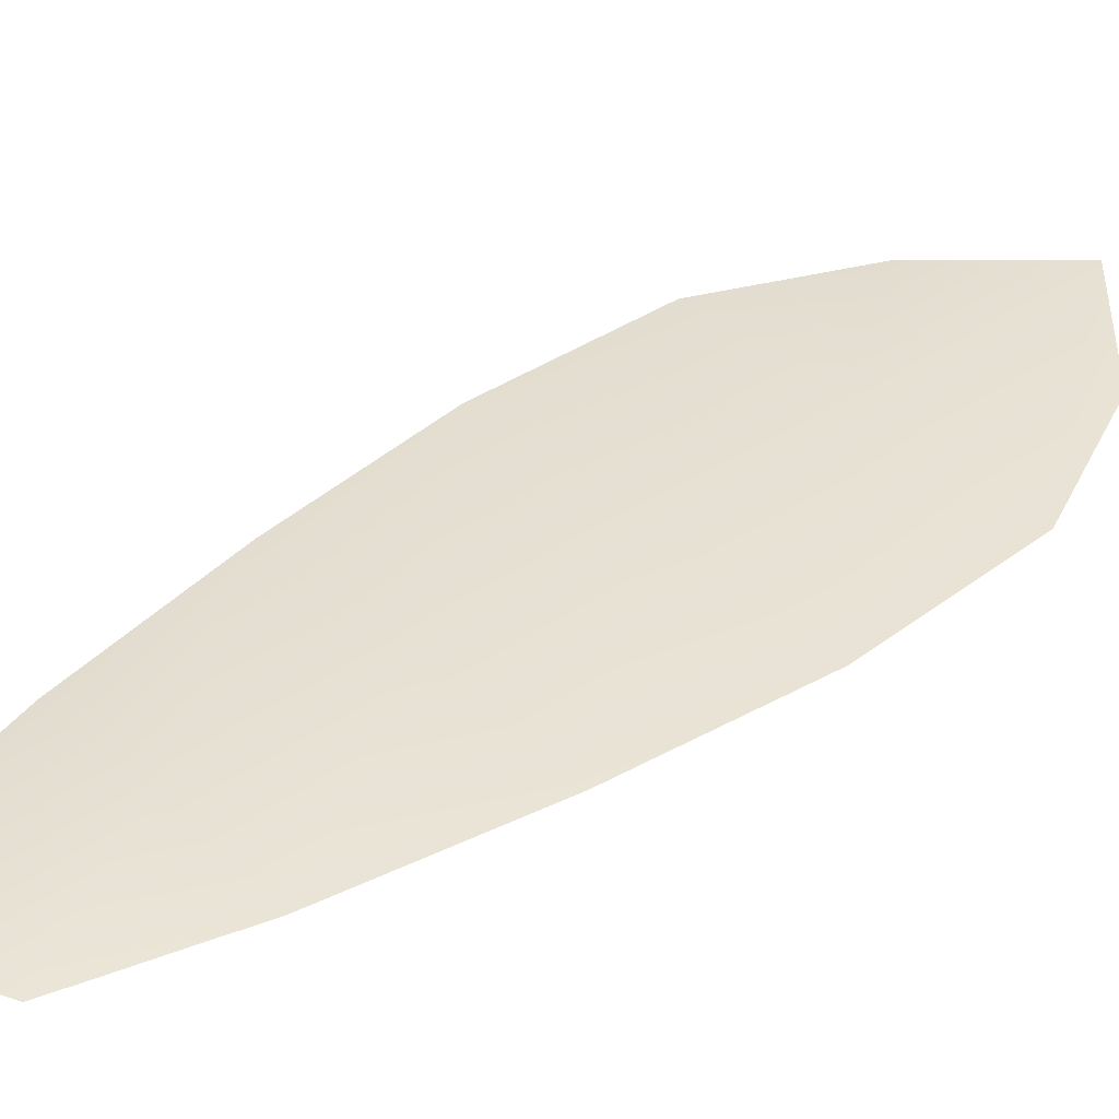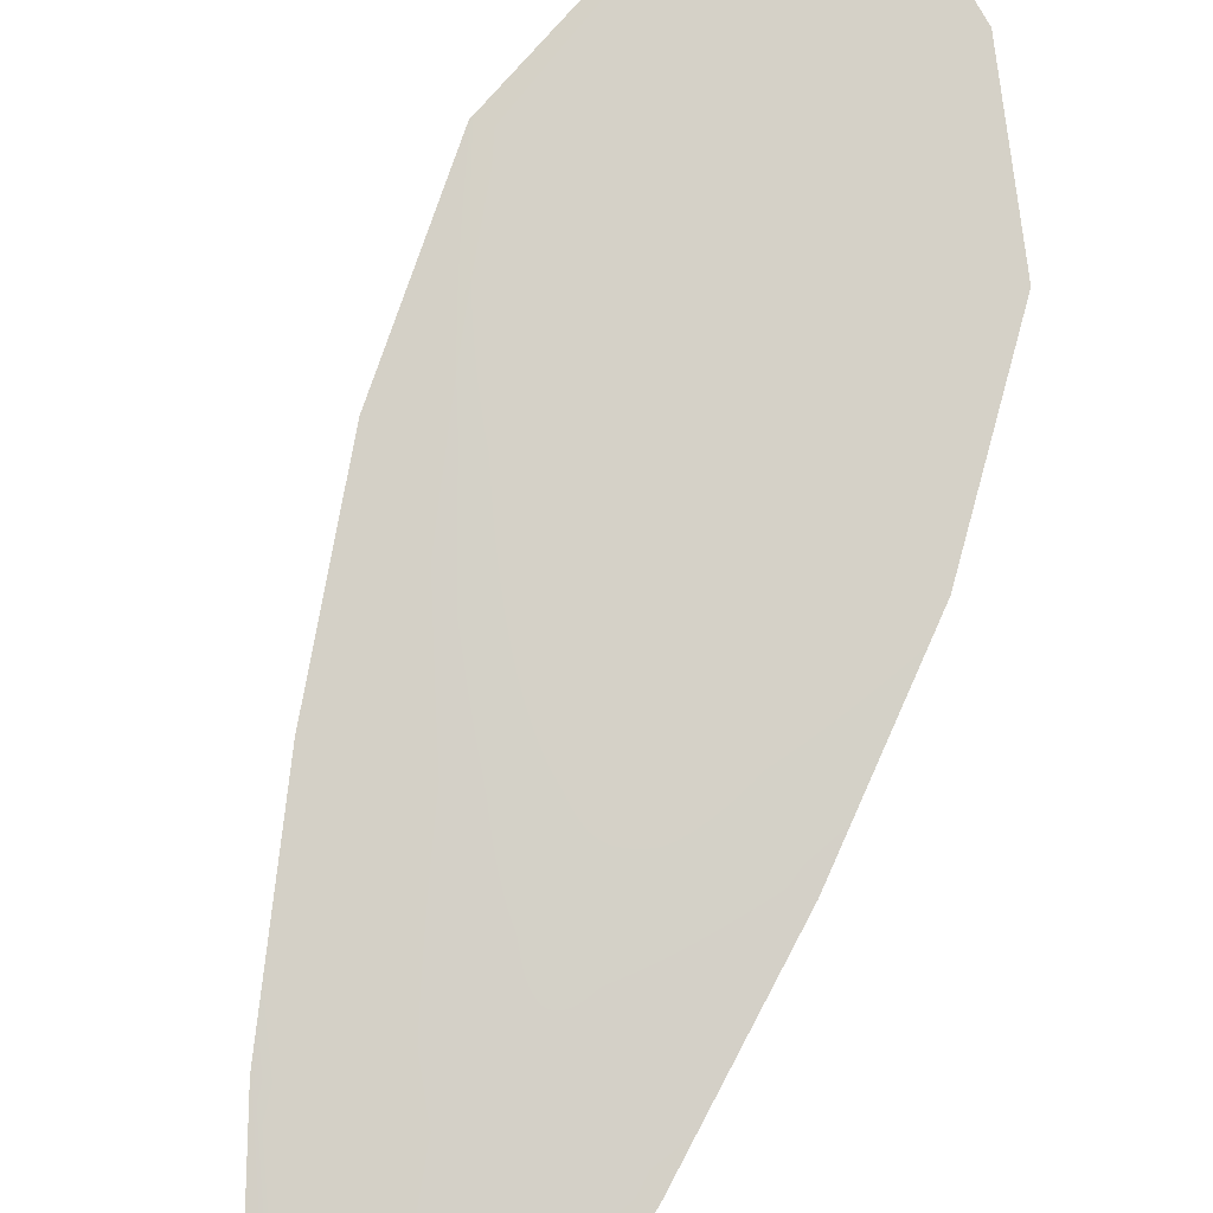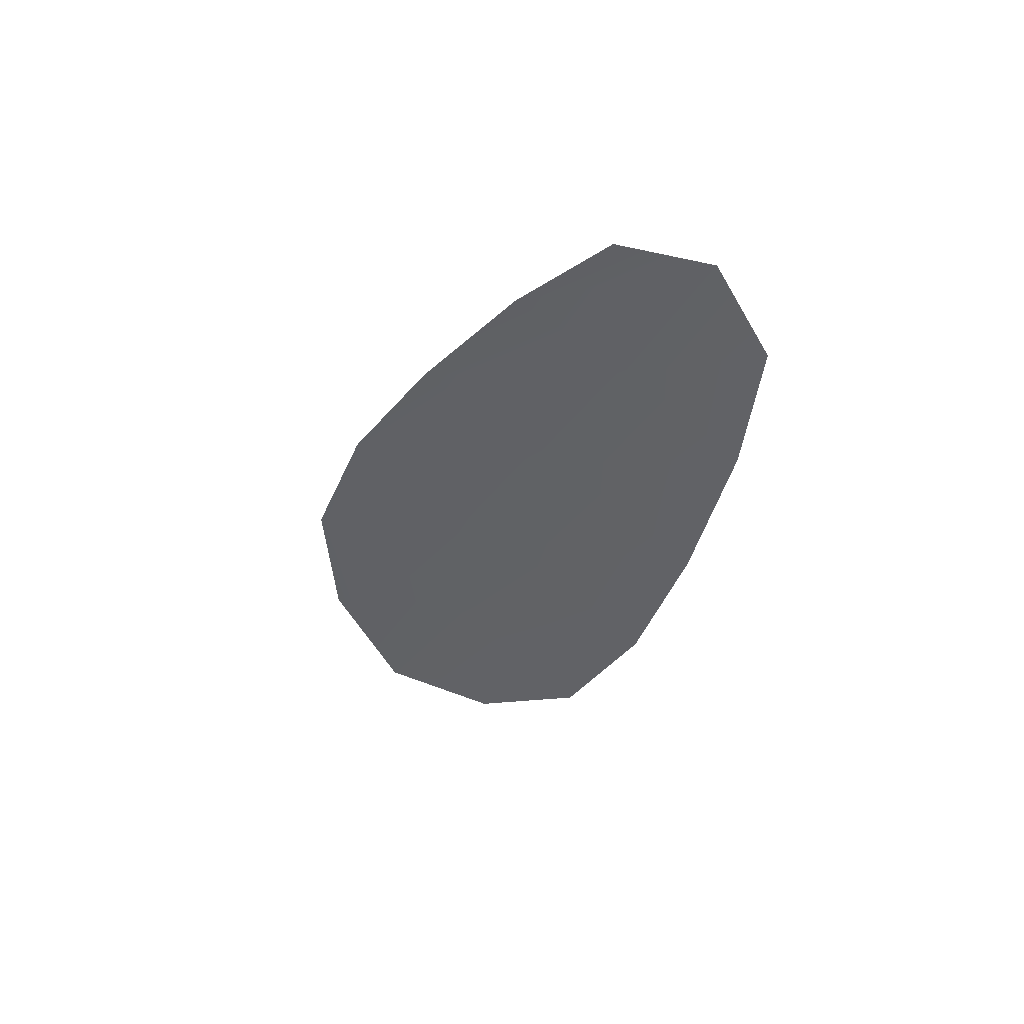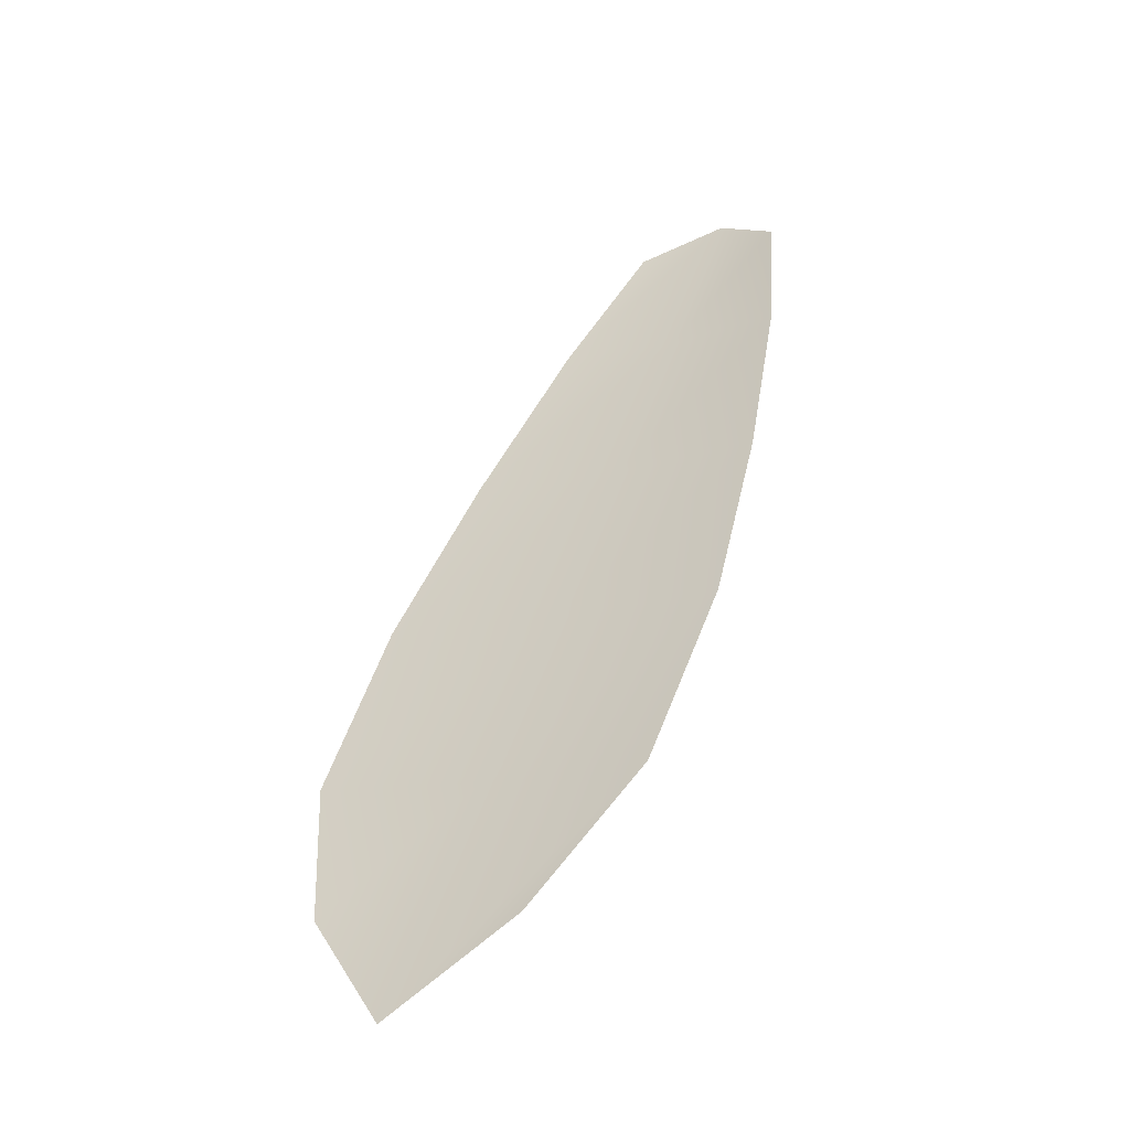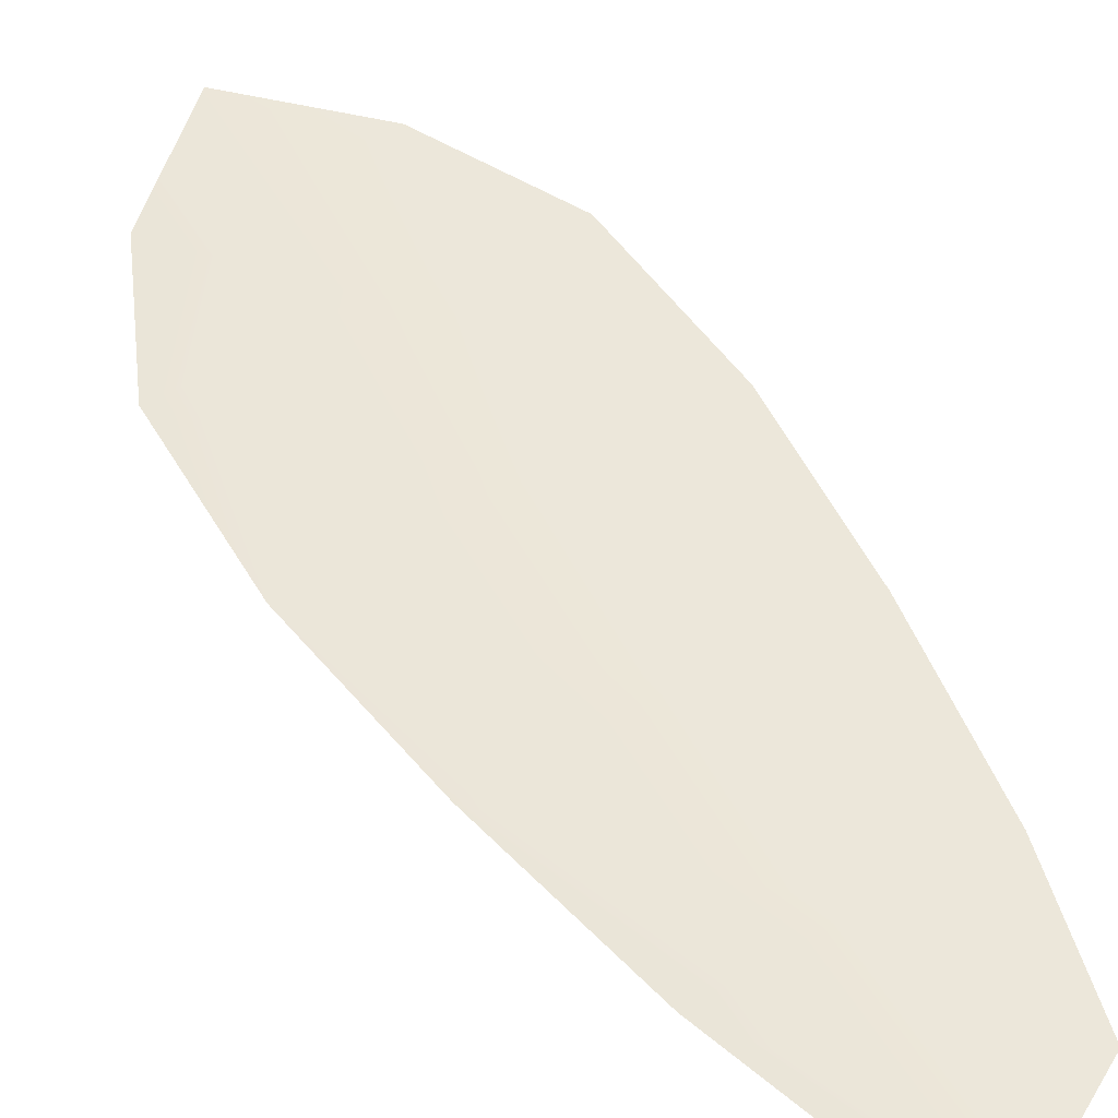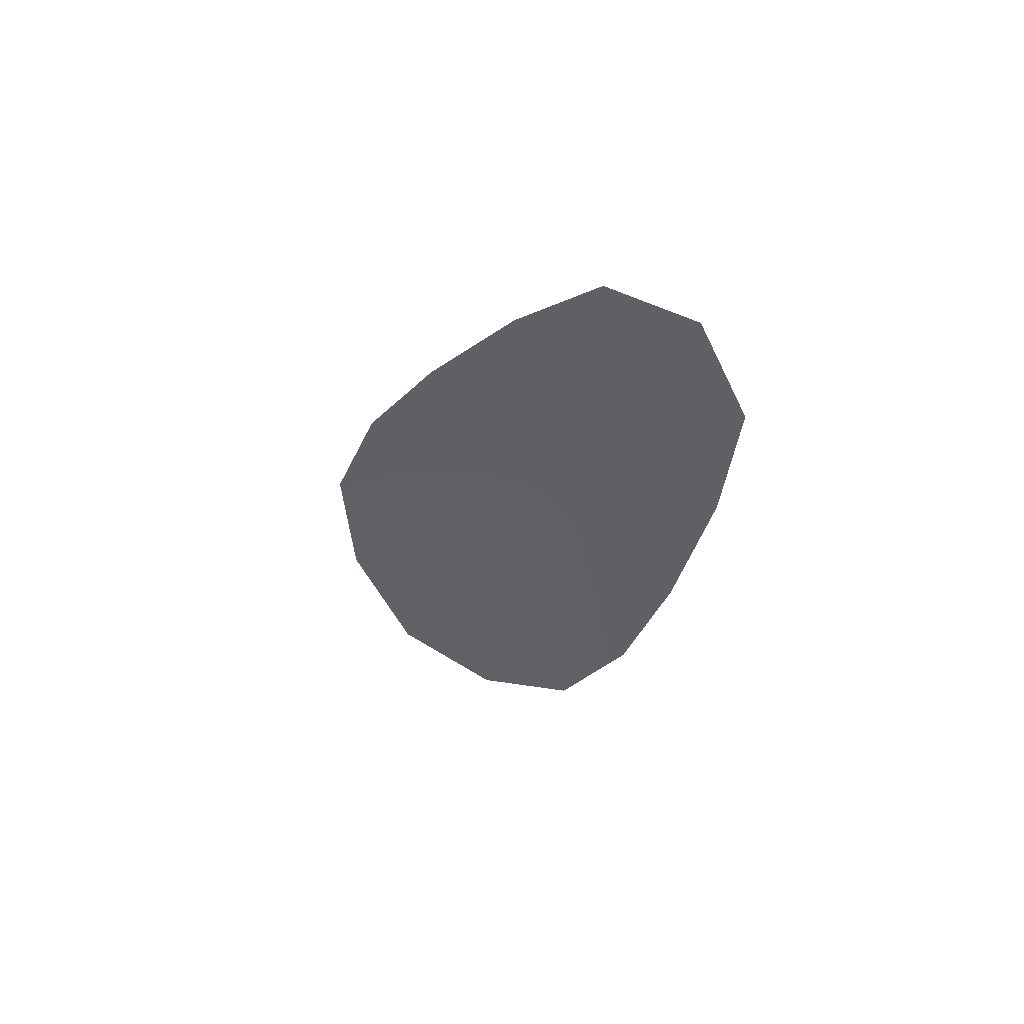
<metadata>
{"format":"obj","ext":"obj","renderer":"f3d","projection":"perspective","resolution":1024,"background":"white","views":[{"elev":38.8,"azim":-110.7,"up":"+Z"},{"elev":79.2,"azim":-141.9,"up":"+Z"},{"elev":54.6,"azim":-150.3,"up":"+Y"},{"elev":-51.7,"azim":-151.7,"up":"+Y"},{"elev":49.7,"azim":169.8,"up":"+Z"},{"elev":58.3,"azim":-141.8,"up":"+Y"}]}
</metadata>
<code>
o feather_flight_secondary_010
v 0.2619 0.1849 0.01419
v 0.2506 0.1806 0.01421
v 0.2877 0.1234 0.01447
v 0.2723 0.1175 0.0145
v 0.255 0.1859 0.01491
v 0.2827 0.1135 0.01524
v 0.269 0.1755 0.01423
v 0.2768 0.1628 0.01429
v 0.2837 0.1497 0.01435
v 0.2885 0.1357 0.01441
v 0.2635 0.1262 0.01446
v 0.2578 0.1398 0.0144
v 0.2542 0.1542 0.01434
v 0.2516 0.1689 0.01427
v 0.2603 0.1722 0.01498
v 0.2655 0.1585 0.01504
v 0.2708 0.1447 0.0151
v 0.276 0.131 0.01516
f 18 10 3 6
f 11 18 6 4
f 5 1 7 15
f 15 7 8 16
f 16 8 9 17
f 17 9 10 18
f 2 5 15 14
f 14 15 16 13
f 13 16 17 12
f 12 17 18 11

</code>
